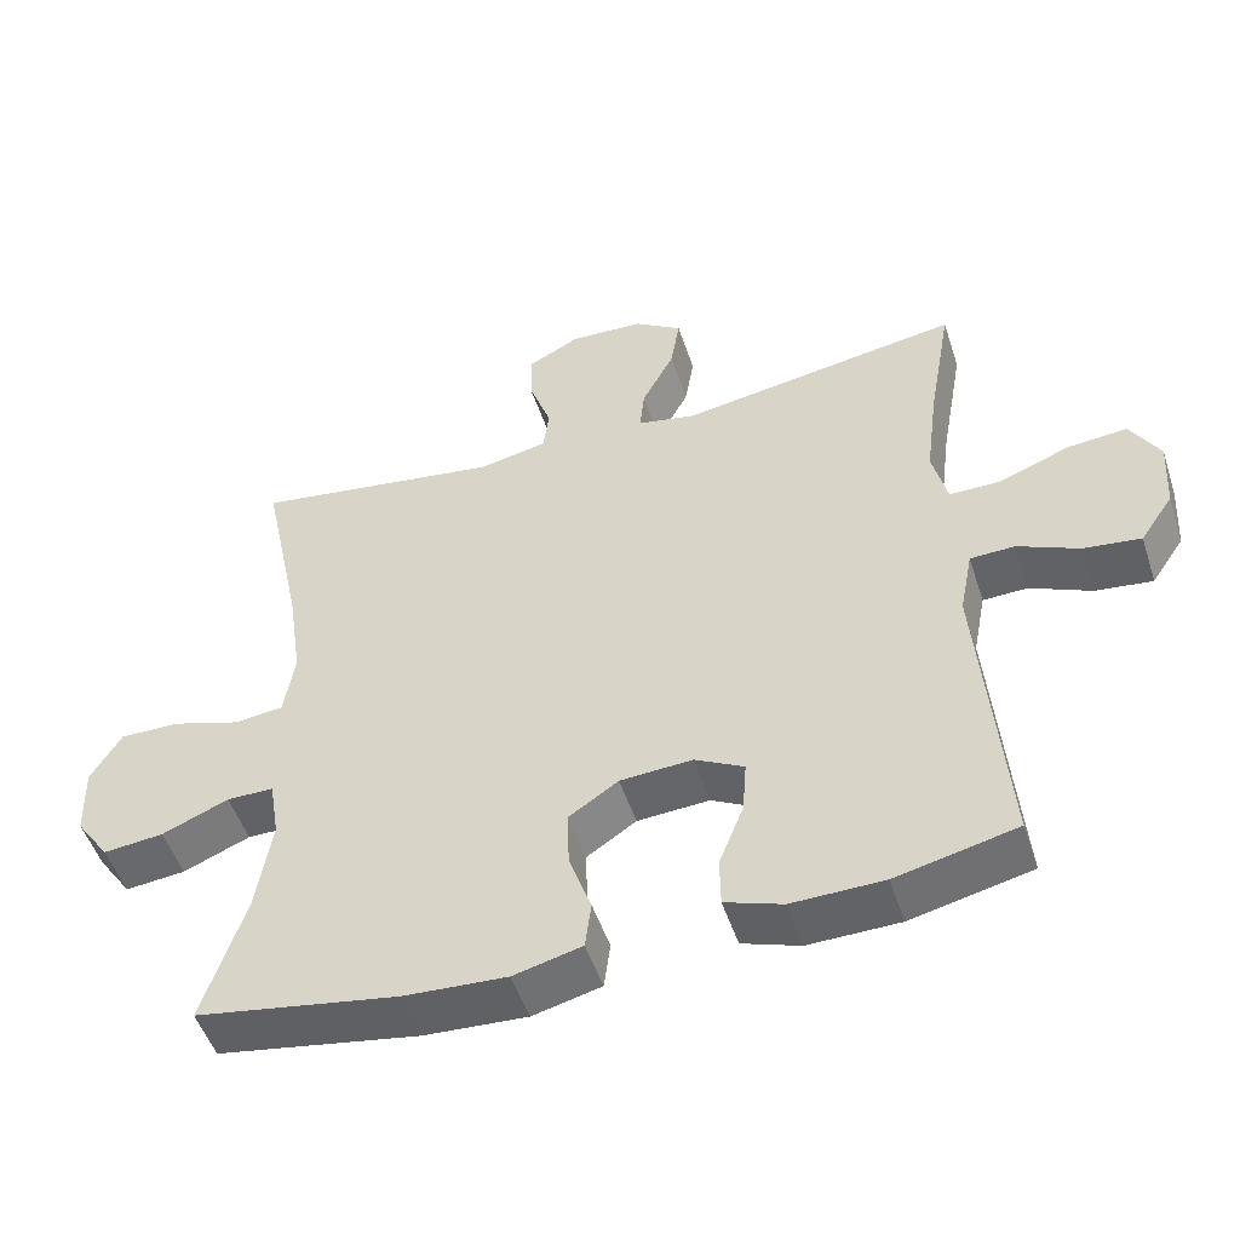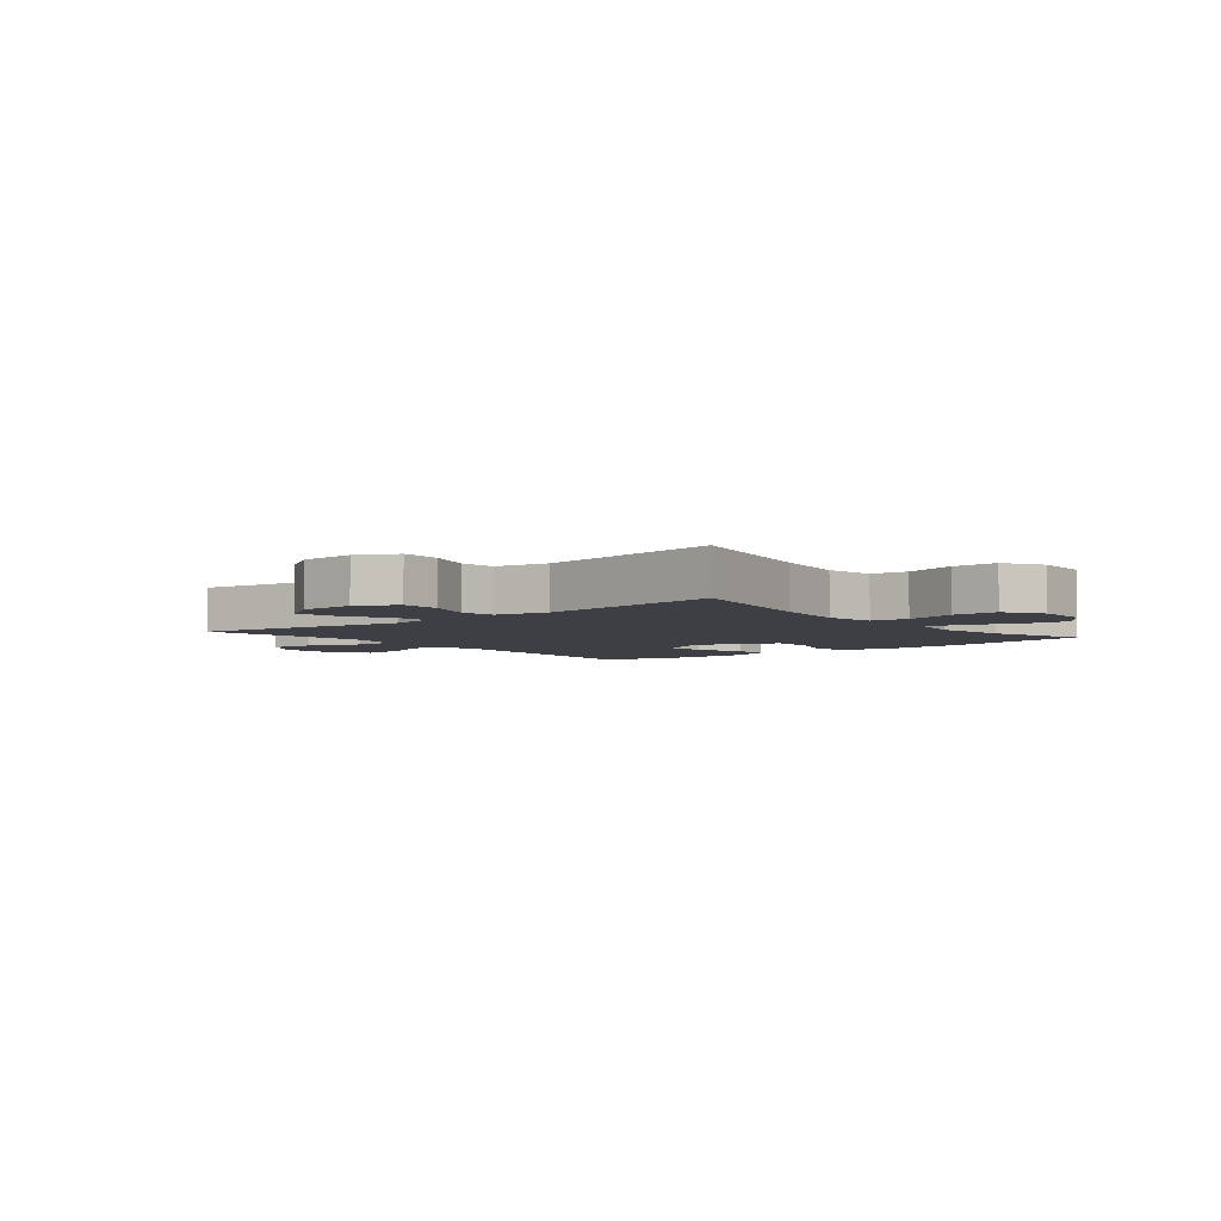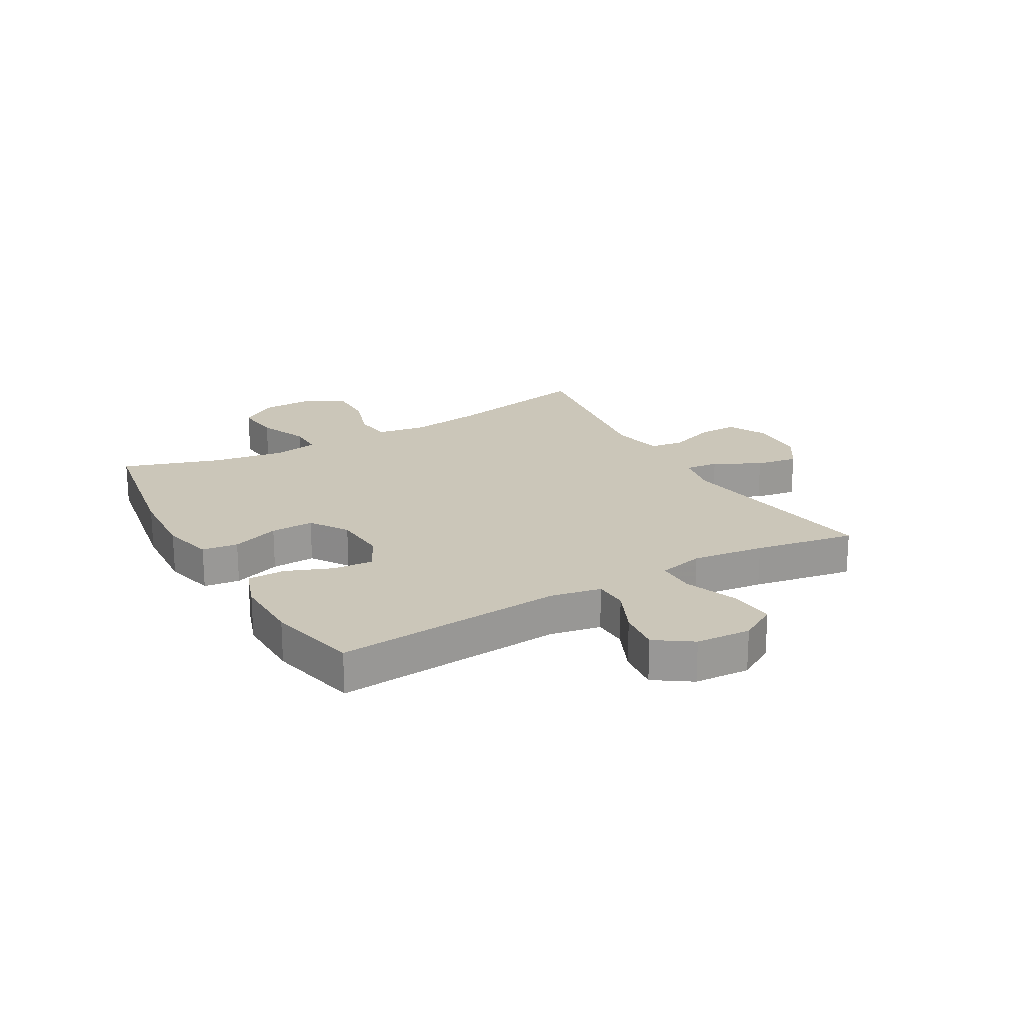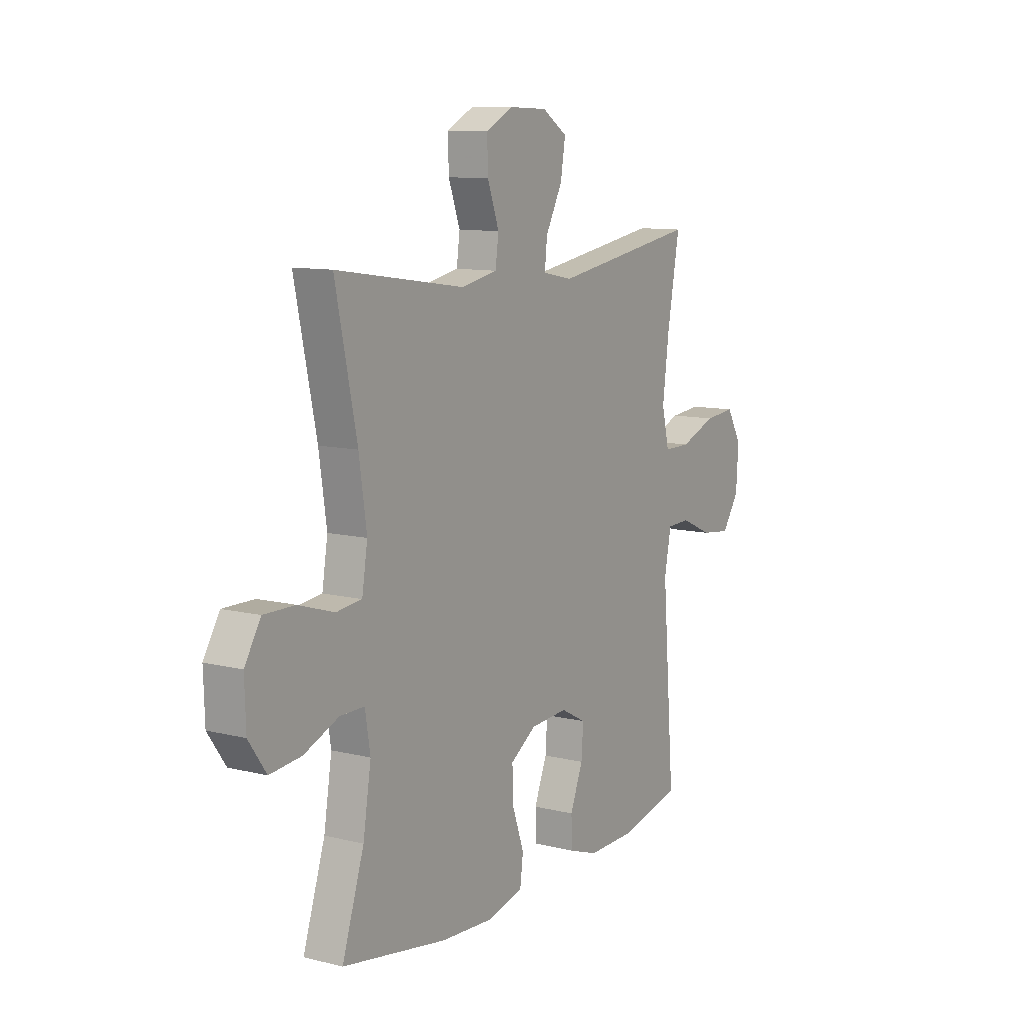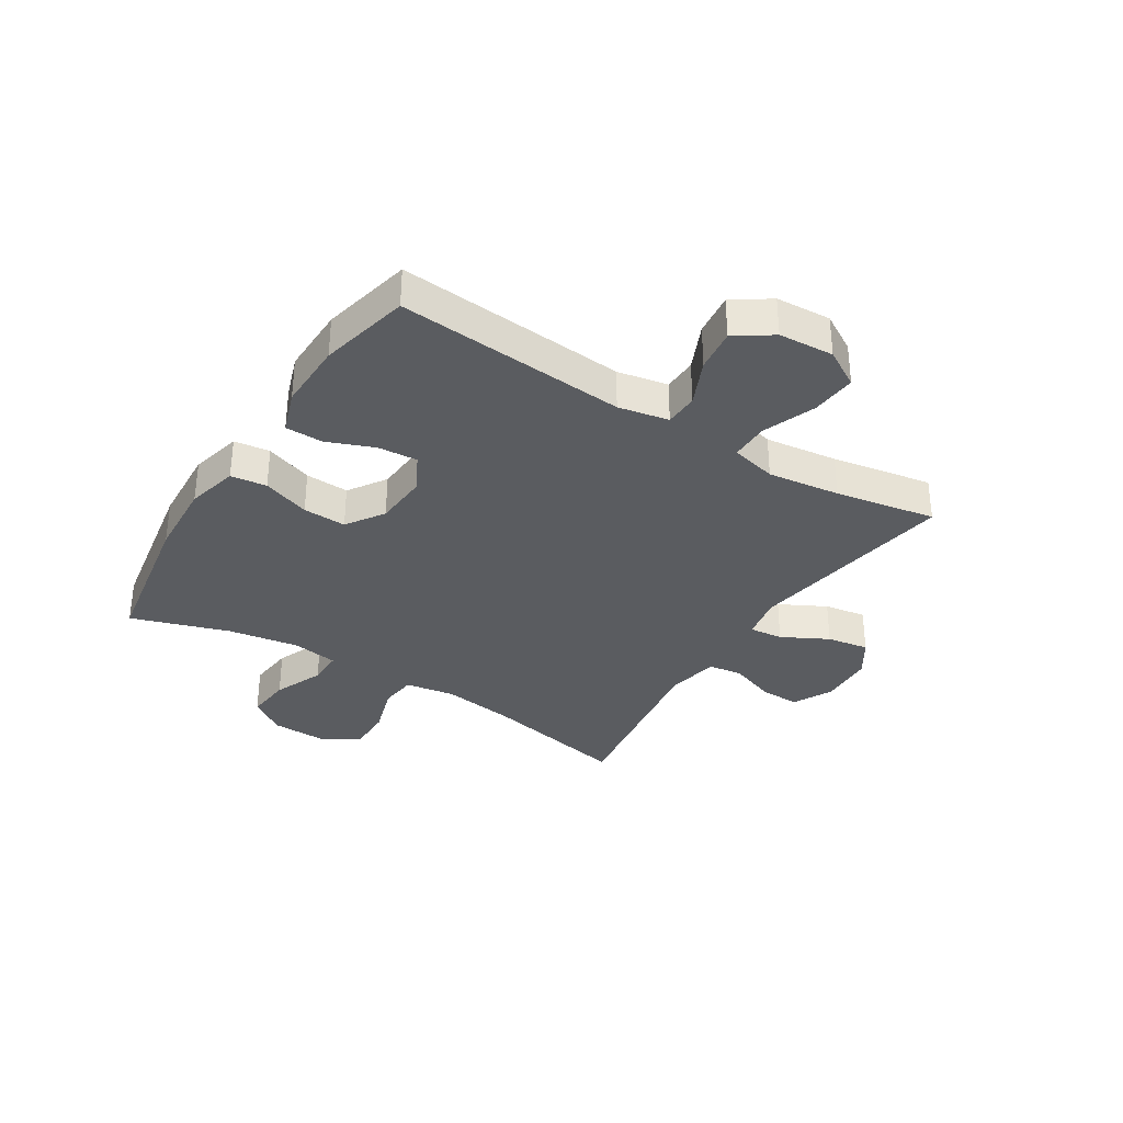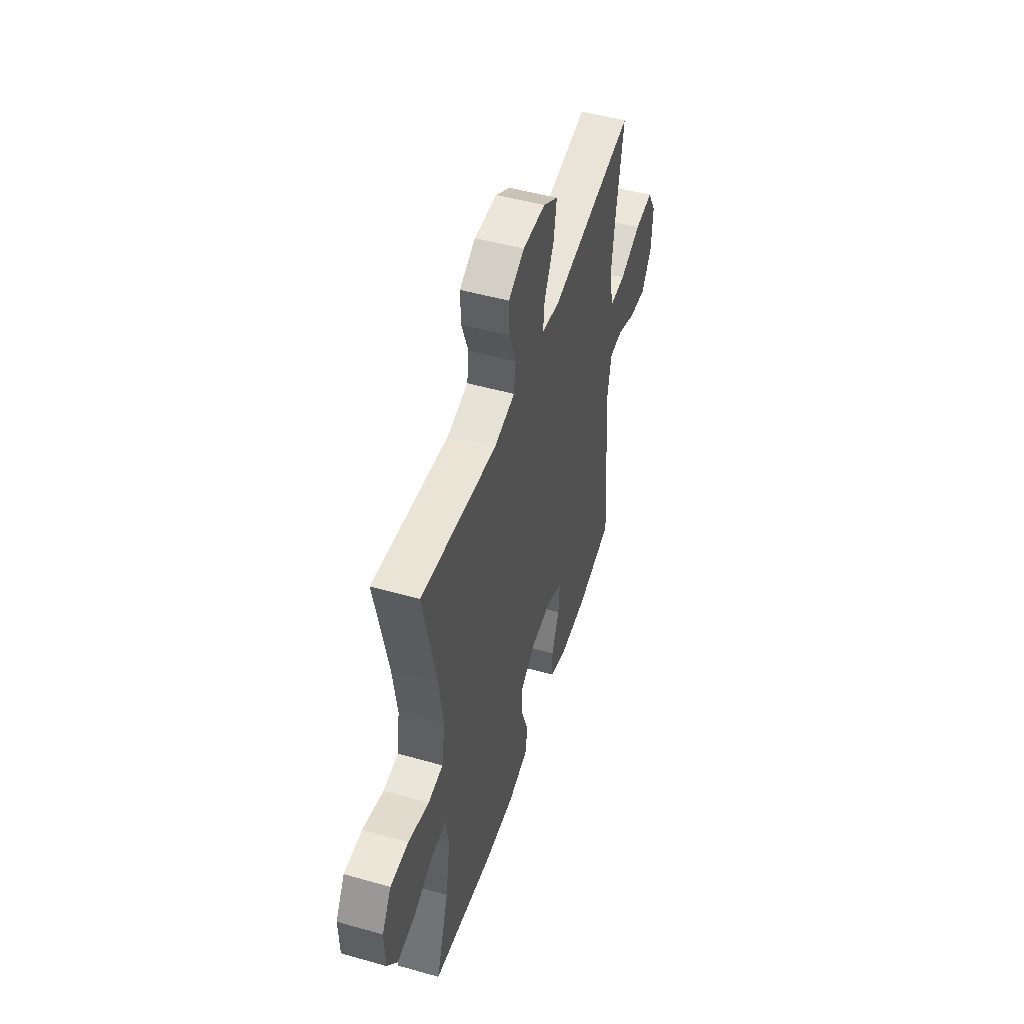
<metadata>
{"format":"obj","ext":"obj","renderer":"f3d","projection":"perspective","resolution":1024,"background":"white","views":[{"elev":-50.5,"azim":-162.0,"up":"+Z"},{"elev":-4.5,"azim":39.4,"up":"+Y"},{"elev":20.9,"azim":-119.8,"up":"+Y"},{"elev":10.5,"azim":121.9,"up":"+Z"},{"elev":-33.8,"azim":-122.2,"up":"+Y"},{"elev":49.8,"azim":107.3,"up":"+Z"}]}
</metadata>
<code>
v 0.5 0.07 -0.5
v 0.237 0.07 -0.545
v 0.103 0.07 -0.553
v 0.014 0.07 -0.531
v 0.006 0.07 -0.469
v 0.035 0.07 -0.387
v 0.038 0.07 -0.312
v -0.027 0.07 -0.269
v -0.121 0.07 -0.263
v -0.185 0.07 -0.297
v -0.18 0.07 -0.366
v -0.148 0.07 -0.447
v -0.149 0.07 -0.512
v -0.224 0.07 -0.538
v -0.343 0.07 -0.536
v -0.5 0.07 -0.5
v -0.468 0.07 -0.103
v -0.485 0.07 -0.016
v -0.543 0.07 -0.014
v -0.623 0.07 -0.05
v -0.697 0.07 -0.059
v -0.74 0.07 0.004
v -0.746 0.07 0.099
v -0.708 0.07 0.164
v -0.63 0.07 0.157
v -0.539 0.07 0.122
v -0.472 0.07 0.122
v -0.453 0.07 0.201
v -0.469 0.07 0.326
v -0.5 0.07 0.5
v -0.134 0.07 0.442
v -0.058 0.07 0.457
v -0.064 0.07 0.515
v -0.106 0.07 0.595
v -0.118 0.07 0.668
v -0.055 0.07 0.709
v 0.041 0.07 0.713
v 0.109 0.07 0.678
v 0.107 0.07 0.609
v 0.078 0.07 0.529
v 0.086 0.07 0.47
v 0.176 0.07 0.452
v 0.5 0.07 0.5
v 0.446 0.07 0.245
v 0.427 0.07 0.116
v 0.441 0.07 0.03
v 0.505 0.07 0.023
v 0.594 0.07 0.051
v 0.672 0.07 0.052
v 0.712 0.07 -0.014
v 0.709 0.07 -0.109
v 0.665 0.07 -0.172
v 0.586 0.07 -0.164
v 0.499 0.07 -0.128
v 0.438 0.07 -0.128
v 0.425 0.07 -0.207
v 0.445 0.07 -0.331
v 0.5 0 -0.5
v 0.237 0 -0.545
v 0.103 0 -0.553
v 0.014 0 -0.531
v 0.006 0 -0.469
v 0.035 0 -0.387
v 0.038 0 -0.312
v -0.027 0 -0.269
v -0.121 0 -0.263
v -0.185 0 -0.297
v -0.18 0 -0.366
v -0.148 0 -0.447
v -0.149 0 -0.512
v -0.224 0 -0.538
v -0.343 0 -0.536
v -0.5 0 -0.5
v -0.468 0 -0.103
v -0.485 0 -0.016
v -0.543 0 -0.014
v -0.623 0 -0.05
v -0.697 0 -0.059
v -0.74 0 0.004
v -0.746 0 0.099
v -0.708 0 0.164
v -0.63 0 0.157
v -0.539 0 0.122
v -0.472 0 0.122
v -0.453 0 0.201
v -0.469 0 0.326
v -0.5 0 0.5
v -0.134 0 0.442
v -0.058 0 0.457
v -0.064 0 0.515
v -0.106 0 0.595
v -0.118 0 0.668
v -0.055 0 0.709
v 0.041 0 0.713
v 0.109 0 0.678
v 0.107 0 0.609
v 0.078 0 0.529
v 0.086 0 0.47
v 0.176 0 0.452
v 0.5 0 0.5
v 0.446 0 0.245
v 0.427 0 0.116
v 0.441 0 0.03
v 0.505 0 0.023
v 0.594 0 0.051
v 0.672 0 0.052
v 0.712 0 -0.014
v 0.709 0 -0.109
v 0.665 0 -0.172
v 0.586 0 -0.164
v 0.499 0 -0.128
v 0.438 0 -0.128
v 0.425 0 -0.207
v 0.445 0 -0.331
f 52 53 54
f 51 52 54
f 50 51 54
f 49 50 54
f 48 49 54
f 47 48 54
f 46 47 54 55
f 45 46 55 56
f 42 43 44
f 41 42 44 45
f 38 39 40
f 37 38 40
f 36 37 40
f 35 36 40
f 34 35 40
f 33 34 40
f 32 33 40 41
f 41 45 56
f 32 41 56
f 31 32 56
f 24 25 26
f 23 24 26
f 22 23 26
f 21 22 26
f 20 21 26
f 19 20 26
f 18 19 26 27
f 17 18 27 28
f 15 16 17
f 14 15 17
f 13 14 17
f 12 13 17
f 11 12 17
f 10 11 17 28
f 4 5 6
f 3 4 6
f 2 3 6
f 1 2 6
f 57 1 6
f 57 6 7
f 57 7 8
f 56 57 8
f 31 56 8
f 30 31 8
f 29 30 8
f 9 10 28 29
f 8 9 29
f 111 110 109
f 111 109 108
f 111 108 107
f 111 107 106
f 111 106 105
f 111 105 104
f 112 111 104 103
f 113 112 103 102
f 101 100 99
f 102 101 99 98
f 97 96 95
f 97 95 94
f 97 94 93
f 97 93 92
f 97 92 91
f 97 91 90
f 98 97 90 89
f 113 102 98
f 113 98 89
f 113 89 88
f 83 82 81
f 83 81 80
f 83 80 79
f 83 79 78
f 83 78 77
f 83 77 76
f 84 83 76 75
f 85 84 75 74
f 74 73 72
f 74 72 71
f 74 71 70
f 74 70 69
f 74 69 68
f 85 74 68 67
f 63 62 61
f 63 61 60
f 63 60 59
f 63 59 58
f 63 58 114
f 64 63 114
f 65 64 114
f 65 114 113
f 65 113 88
f 65 88 87
f 65 87 86
f 86 85 67 66
f 86 66 65
f 1 58 59 2
f 2 59 60 3
f 3 60 61 4
f 4 61 62 5
f 5 62 63 6
f 6 63 64 7
f 7 64 65 8
f 8 65 66 9
f 9 66 67 10
f 10 67 68 11
f 11 68 69 12
f 12 69 70 13
f 13 70 71 14
f 14 71 72 15
f 15 72 73 16
f 16 73 74 17
f 17 74 75 18
f 18 75 76 19
f 19 76 77 20
f 20 77 78 21
f 21 78 79 22
f 22 79 80 23
f 23 80 81 24
f 24 81 82 25
f 25 82 83 26
f 26 83 84 27
f 27 84 85 28
f 28 85 86 29
f 29 86 87 30
f 30 87 88 31
f 31 88 89 32
f 32 89 90 33
f 33 90 91 34
f 34 91 92 35
f 35 92 93 36
f 36 93 94 37
f 37 94 95 38
f 38 95 96 39
f 39 96 97 40
f 40 97 98 41
f 41 98 99 42
f 42 99 100 43
f 43 100 101 44
f 44 101 102 45
f 45 102 103 46
f 46 103 104 47
f 47 104 105 48
f 48 105 106 49
f 49 106 107 50
f 50 107 108 51
f 51 108 109 52
f 52 109 110 53
f 53 110 111 54
f 54 111 112 55
f 55 112 113 56
f 56 113 114 57
f 57 114 58 1

</code>
